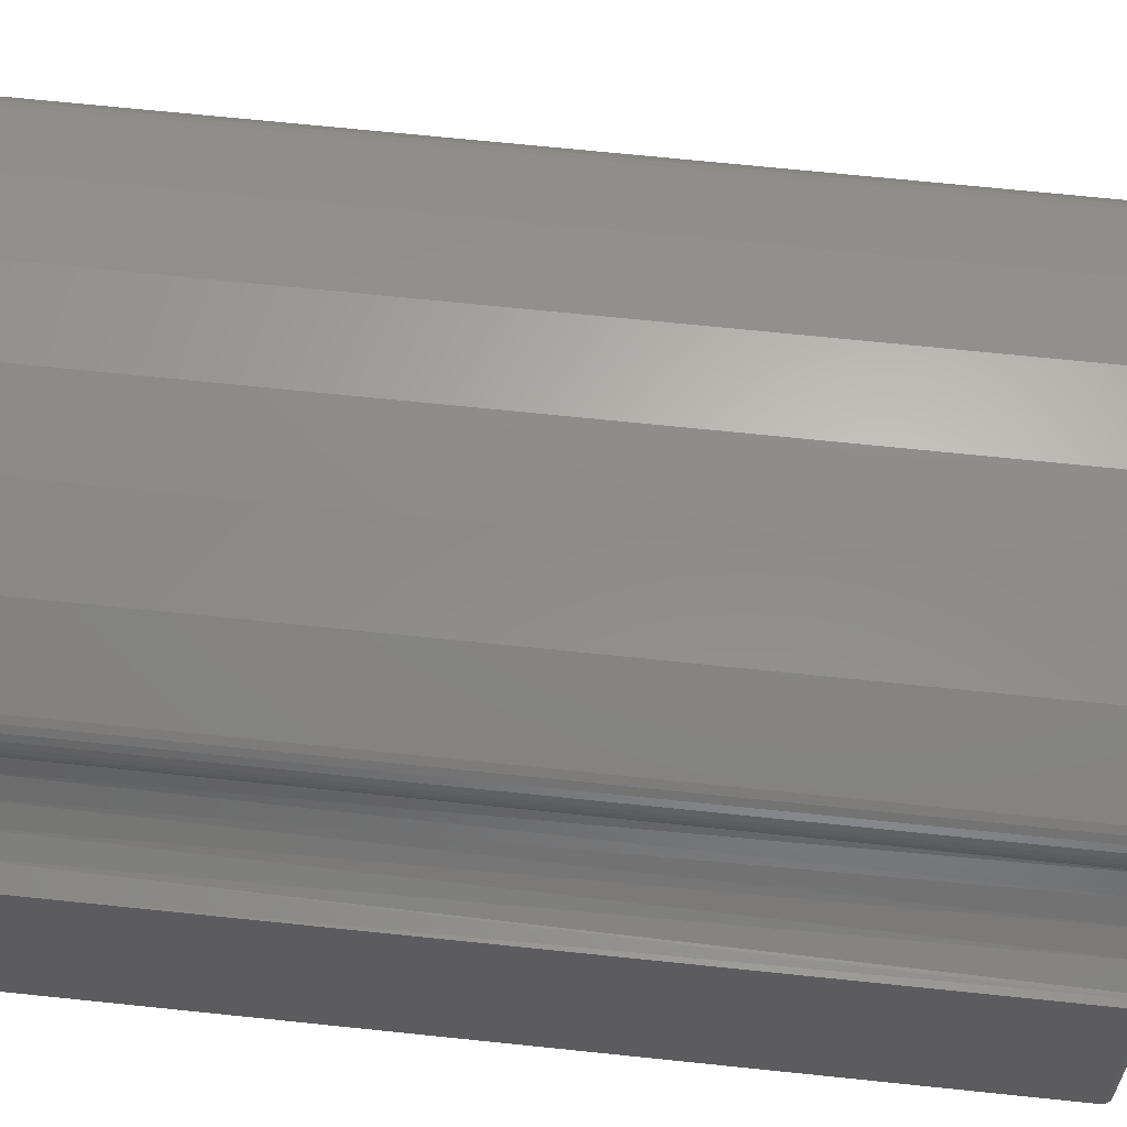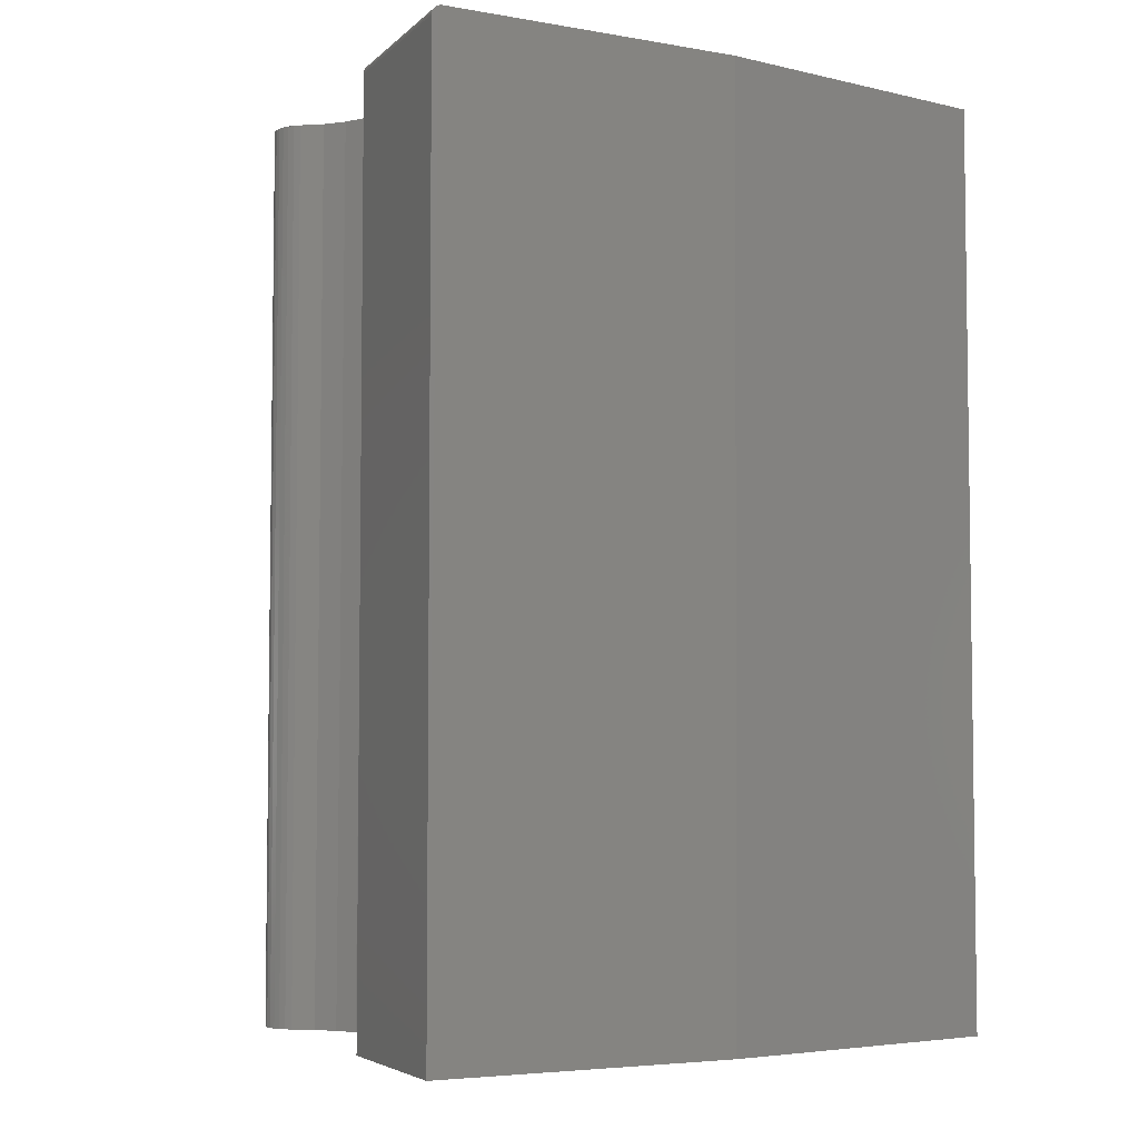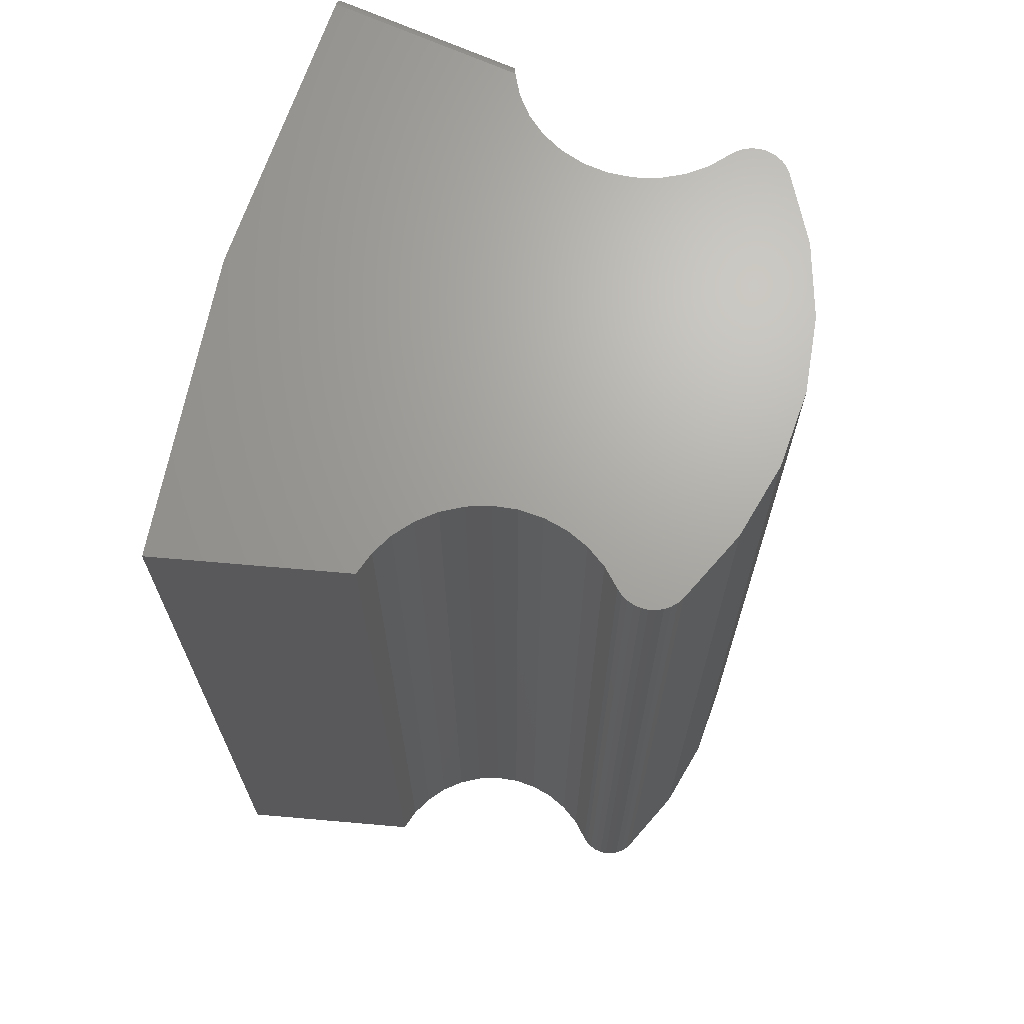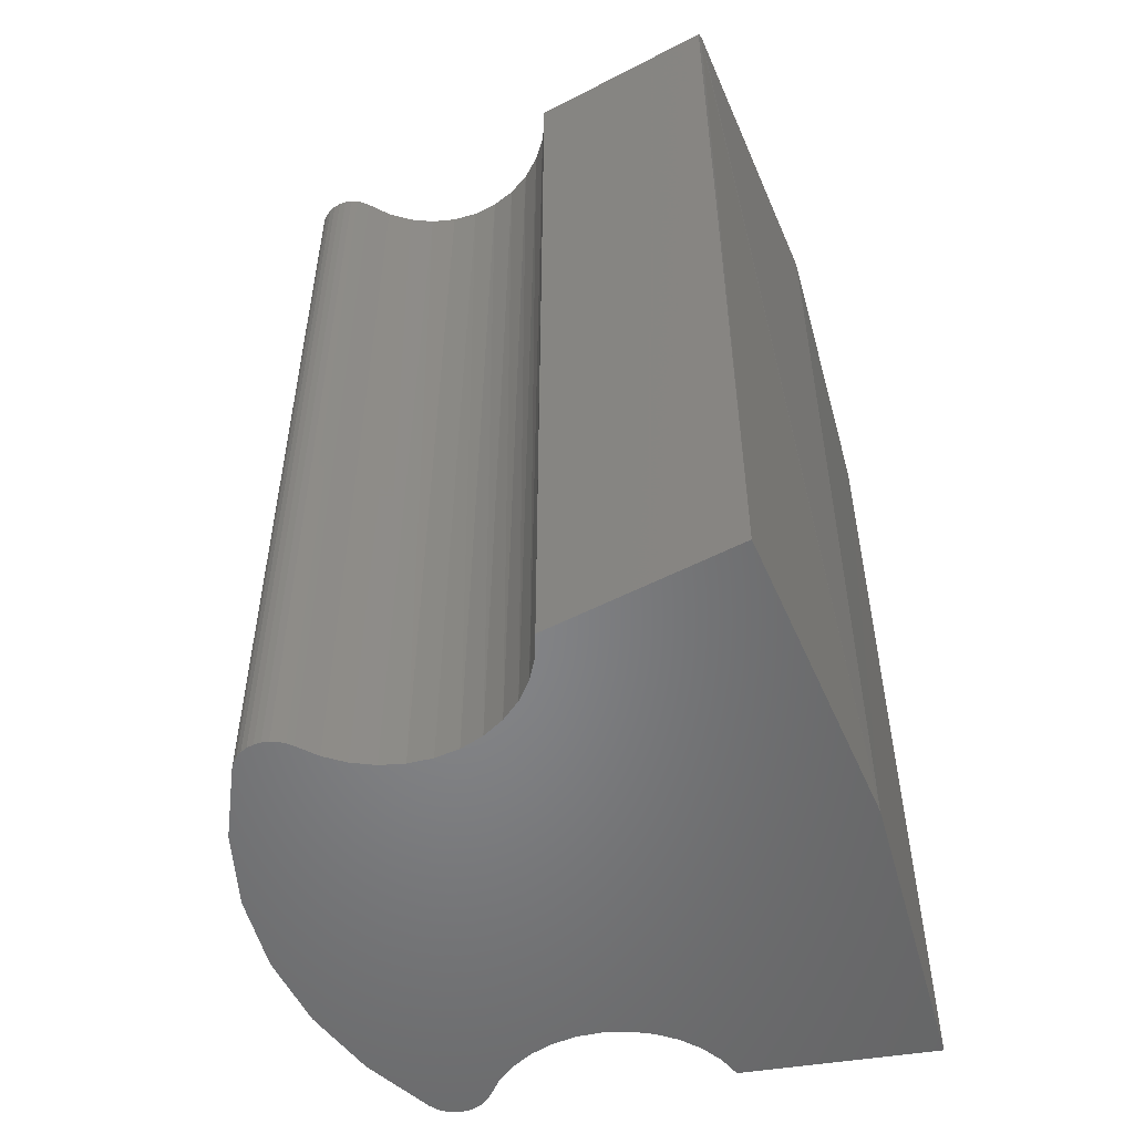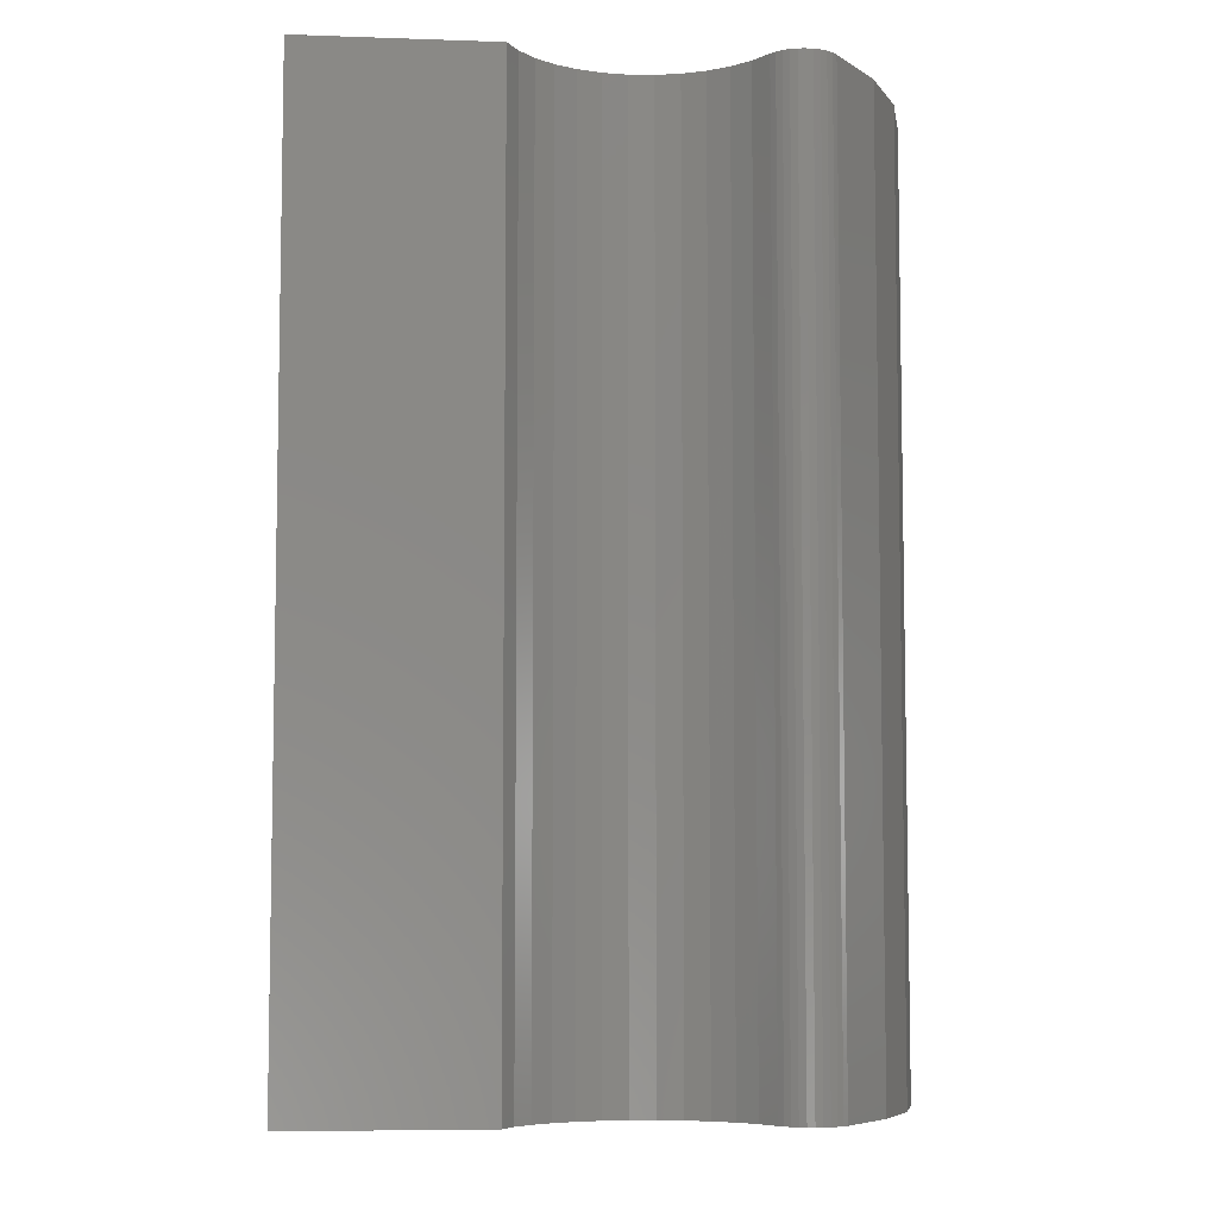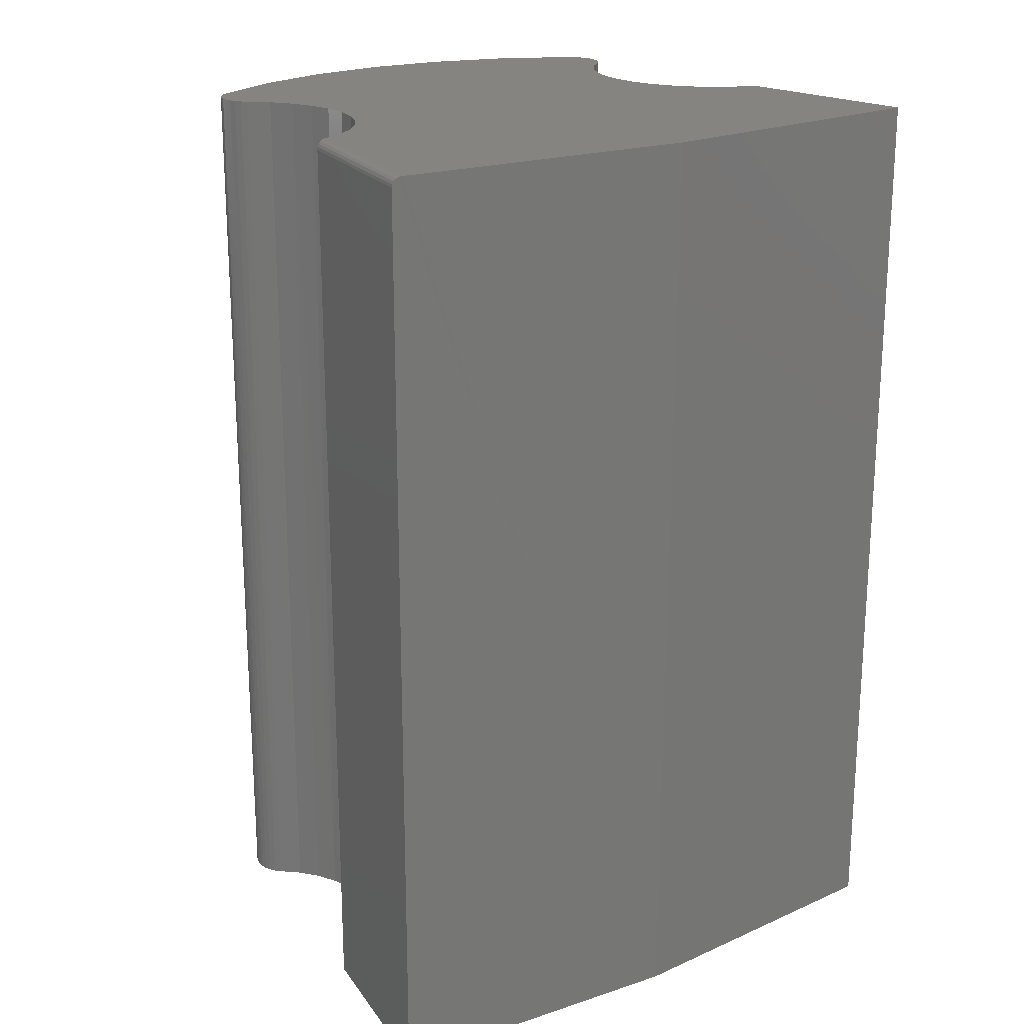
<metadata>
{"format":"stl","ext":"stl","renderer":"f3d","projection":"perspective","resolution":1024,"background":"white","views":[{"elev":69.5,"azim":-84.1,"up":"+Y"},{"elev":-4.8,"azim":-32.7,"up":"+Z"},{"elev":67.7,"azim":104.8,"up":"+Z"},{"elev":-52.9,"azim":-70.7,"up":"+Z"},{"elev":-6.6,"azim":93.9,"up":"+Z"},{"elev":20.7,"azim":-34.7,"up":"+Z"}]}
</metadata>
<code>
# stl→obj: 117 verts, 230 faces
v 0.4362 0.3811 0.75
v 0.06376 0.3811 0.75
v 0.05979 0.3772 0.75
v 0.4402 0.3772 0.75
v 0.05666 0.3725 0.75
v 0.4433 0.3725 0.75
v 0.05447 0.3674 0.75
v 0.4455 0.3674 0.75
v 0.05332 0.3619 0.75
v 0.4468 0.3563 0.75
v 0.05324 0.3563 0.75
v 0.05424 0.3508 0.75
v 0.4458 0.3508 0.75
v 0.05629 0.3456 0.75
v 0.4437 0.3456 0.75
v 0.0593 0.3409 0.75
v 0.4407 0.3409 0.75
v 0.007749 -0.001036 0.75
v 0.2539 -0.0169 0.75
v 0.5 0 0.75
v 0.03469 0.1552 0.75
v 0.4737 0.1526 0.75
v 0.4554 0.1593 0.75
v 0.05315 0.1639 0.75
v 0.06316 0.3368 0.75
v 0.07809 0.323 0.75
v 0.4226 0.3237 0.75
v 0.4368 0.3368 0.75
v 0.4316 0.3842 0.75
v 0.3746 0.4125 0.75
v 0.1254 0.4125 0.75
v 0.06842 0.3842 0.75
v 0.1866 0.4298 0.75
v 0.3134 0.4298 0.75
v 0.25 0.4357 0.75
v 0.4467 0.3619 0.75
v 0.411 0.3081 0.75
v 0.09004 0.3064 0.75
v 0.4024 0.2906 0.75
v 0.09856 0.2879 0.75
v 0.3973 0.2719 0.75
v 0.1033 0.2681 0.75
v 0.3957 0.2525 0.75
v 0.1041 0.2477 0.75
v 0.3977 0.2332 0.75
v 0.101 0.2275 0.75
v 0.4033 0.2146 0.75
v 0.09396 0.2084 0.75
v 0.4122 0.1974 0.75
v 0.08337 0.191 0.75
v 0.4242 0.182 0.75
v 0.06959 0.1759 0.75
v 0.4387 0.1692 0.75
v 0.02632 0.1526 0
v -3.331e-16 0 0
v 0.02632 0.1526 0.7422
v -3.331e-16 0 0.7422
v 0.03208 0.1543 0.7496
v 0.04457 0.1593 0
v 0.09757 0.2906 0
v 0.1027 0.2719 0
v 0.1043 0.2525 0
v 0.1023 0.2332 0
v 0.09671 0.2146 0
v 0.0878 0.1974 0
v 0.07585 0.182 0
v 0.06127 0.1692 0
v 0.02672 0.1527 0.7446
v 0.02791 0.1531 0.7468
v 0.02975 0.1536 0.7485
v 0.08905 0.3081 0
v 0.07744 0.3237 0
v 0.06316 0.3368 0
v 0.005398 -0.0007251 0.7496
v 0.25 -0.0169 0
v 0.001492 -0.000202 0.7468
v 0.0003819 -5.182e-05 0.7446
v 0.003221 -0.0004346 0.7485
v 0.5 0 0
v 0.05979 0.3772 0
v 0.06376 0.3811 0
v 0.4362 0.3811 0
v 0.4402 0.3772 0
v 0.05666 0.3725 0
v 0.4433 0.3725 0
v 0.05447 0.3674 0
v 0.4455 0.3674 0
v 0.05332 0.3619 0
v 0.05424 0.3508 0
v 0.05324 0.3563 0
v 0.4468 0.3563 0
v 0.4458 0.3508 0
v 0.05629 0.3456 0
v 0.4437 0.3456 0
v 0.0593 0.3409 0
v 0.4407 0.3409 0
v 0.4554 0.1593 0
v 0.4387 0.1692 0
v 0.4737 0.1526 0
v 0.4368 0.3368 0
v 0.4226 0.3237 0
v 0.4316 0.3842 0
v 0.06842 0.3842 0
v 0.1254 0.4125 0
v 0.3746 0.4125 0
v 0.25 0.4357 0
v 0.3134 0.4298 0
v 0.1866 0.4298 0
v 0.4467 0.3619 0
v 0.4242 0.182 0
v 0.4122 0.1974 0
v 0.4033 0.2146 0
v 0.3977 0.2332 0
v 0.3957 0.2525 0
v 0.3973 0.2719 0
v 0.4024 0.2906 0
v 0.411 0.3081 0
f 1 2 3
f 1 3 4
f 4 3 5
f 4 5 6
f 6 5 7
f 6 7 8
f 8 7 9
f 10 11 12
f 10 12 13
f 13 12 14
f 13 14 15
f 15 14 16
f 15 16 17
f 18 19 20
f 21 18 20
f 21 20 22
f 21 22 23
f 21 23 24
f 25 26 27
f 25 27 28
f 25 28 17
f 25 17 16
f 29 30 31
f 29 31 32
f 29 32 2
f 29 2 1
f 31 30 33
f 33 30 34
f 33 34 35
f 11 10 9
f 9 10 36
f 9 36 8
f 27 26 37
f 37 26 38
f 37 38 39
f 39 38 40
f 39 40 41
f 41 40 42
f 41 42 43
f 43 42 44
f 43 44 45
f 45 44 46
f 45 46 47
f 47 46 48
f 47 48 49
f 49 48 50
f 49 50 51
f 51 50 52
f 51 52 53
f 53 52 24
f 53 24 23
f 54 55 56
f 56 55 57
f 56 58 54
f 58 59 54
f 24 59 21
f 59 58 21
f 60 40 38
f 40 60 61
f 61 42 40
f 42 61 62
f 62 44 42
f 44 62 63
f 63 46 44
f 46 63 64
f 64 48 46
f 48 64 65
f 65 50 48
f 50 65 66
f 66 52 50
f 52 66 67
f 67 24 52
f 24 67 59
f 56 68 69
f 56 69 70
f 56 70 58
f 60 38 71
f 71 38 26
f 71 26 72
f 72 26 25
f 72 25 73
f 18 74 75
f 57 76 77
f 55 75 74
f 55 74 78
f 55 78 76
f 55 76 57
f 79 20 75
f 75 20 19
f 75 19 18
f 18 58 74
f 18 21 58
f 70 74 58
f 56 57 68
f 68 57 77
f 68 77 69
f 69 77 76
f 69 76 70
f 70 76 78
f 70 78 74
f 80 81 82
f 83 80 82
f 84 80 83
f 85 84 83
f 86 84 85
f 87 86 85
f 88 86 87
f 89 90 91
f 92 89 91
f 93 89 92
f 94 93 92
f 95 93 94
f 96 95 94
f 97 59 98
f 79 75 55
f 54 59 97
f 54 97 99
f 54 99 79
f 54 79 55
f 73 95 96
f 73 96 100
f 73 100 101
f 73 101 72
f 102 82 81
f 102 81 103
f 102 103 104
f 102 104 105
f 106 107 108
f 108 107 105
f 108 105 104
f 87 109 88
f 88 109 91
f 88 91 90
f 59 67 98
f 98 67 66
f 98 66 110
f 110 66 65
f 110 65 111
f 111 65 64
f 111 64 112
f 112 64 63
f 112 63 113
f 113 63 62
f 113 62 114
f 114 62 61
f 114 61 115
f 115 61 60
f 115 60 116
f 116 60 71
f 116 71 117
f 117 71 72
f 117 72 101
f 73 25 95
f 95 25 16
f 95 16 93
f 93 16 14
f 93 14 89
f 89 14 12
f 89 12 90
f 90 12 11
f 90 11 88
f 88 11 9
f 88 9 86
f 86 9 7
f 86 7 84
f 84 7 5
f 84 5 80
f 80 5 3
f 80 3 81
f 81 3 2
f 81 2 103
f 103 2 32
f 103 32 104
f 104 32 31
f 104 31 108
f 108 31 33
f 108 33 106
f 106 33 35
f 106 35 107
f 107 35 34
f 107 34 105
f 105 34 30
f 105 30 102
f 102 30 29
f 102 29 82
f 82 29 1
f 82 1 83
f 83 1 4
f 83 4 85
f 85 4 6
f 85 6 87
f 87 6 8
f 87 8 109
f 109 8 36
f 109 36 91
f 91 36 10
f 91 10 92
f 92 10 13
f 92 13 94
f 94 13 15
f 94 15 96
f 96 15 17
f 96 17 100
f 100 17 28
f 113 47 112
f 112 47 49
f 112 49 111
f 111 49 51
f 111 51 110
f 110 51 53
f 110 53 98
f 98 53 23
f 98 23 97
f 97 23 22
f 97 22 99
f 47 113 45
f 45 113 114
f 45 114 43
f 43 114 115
f 43 115 41
f 41 115 116
f 41 116 39
f 39 116 117
f 39 117 37
f 37 117 101
f 37 101 27
f 27 101 100
f 27 100 28
f 79 99 20
f 20 99 22

</code>
